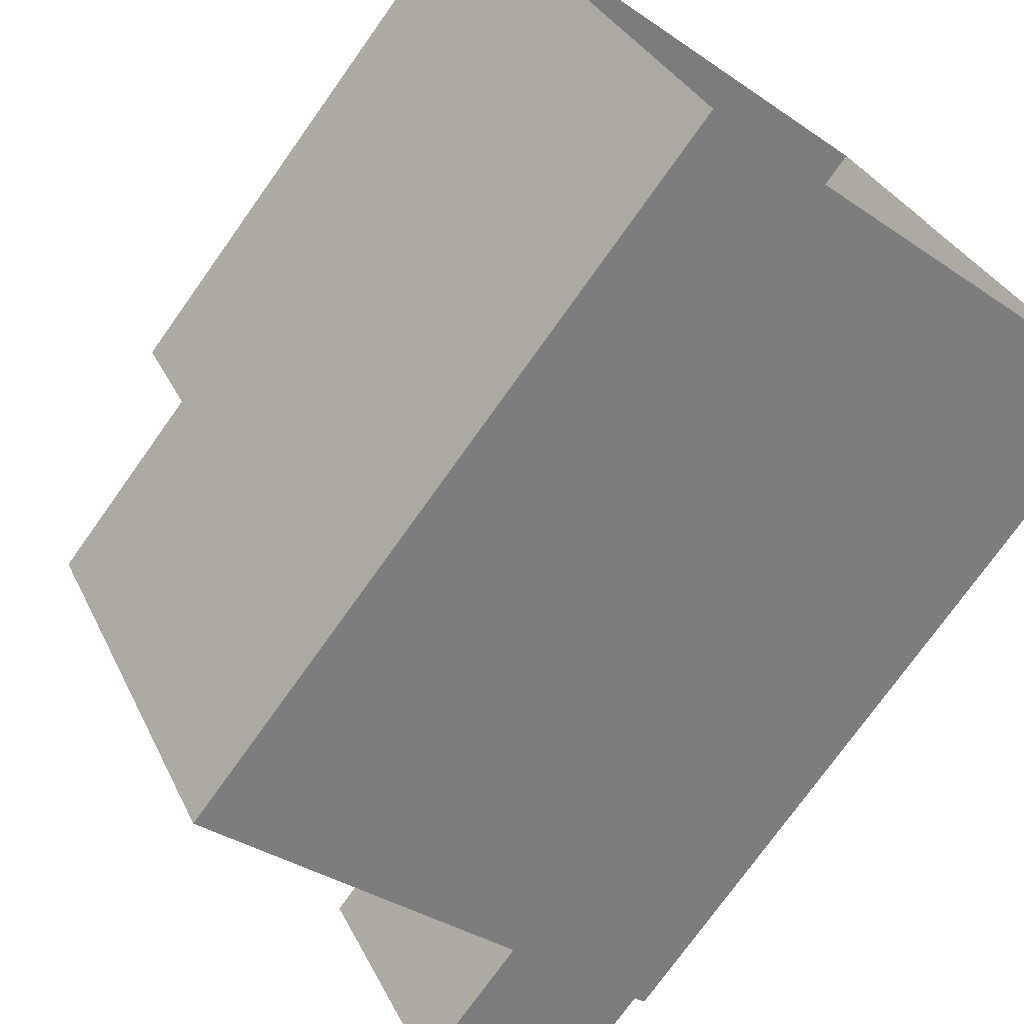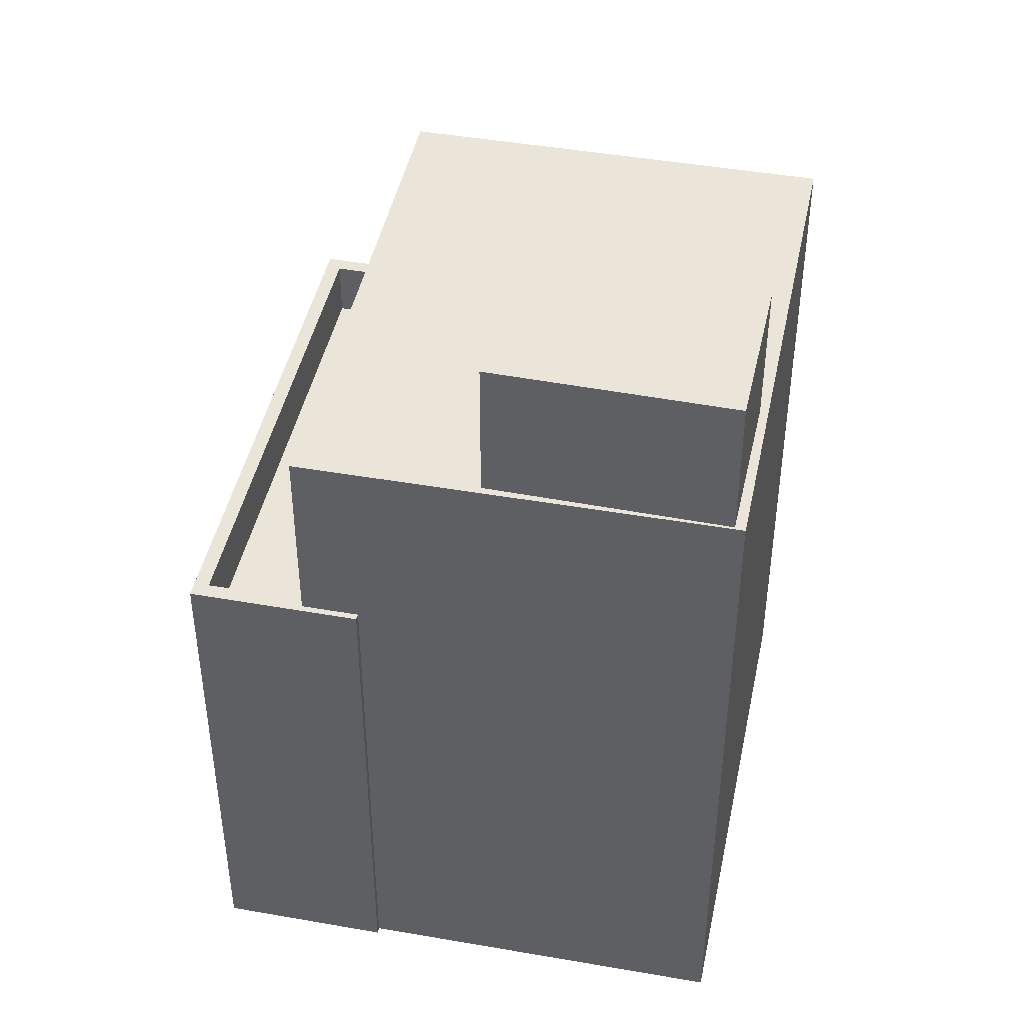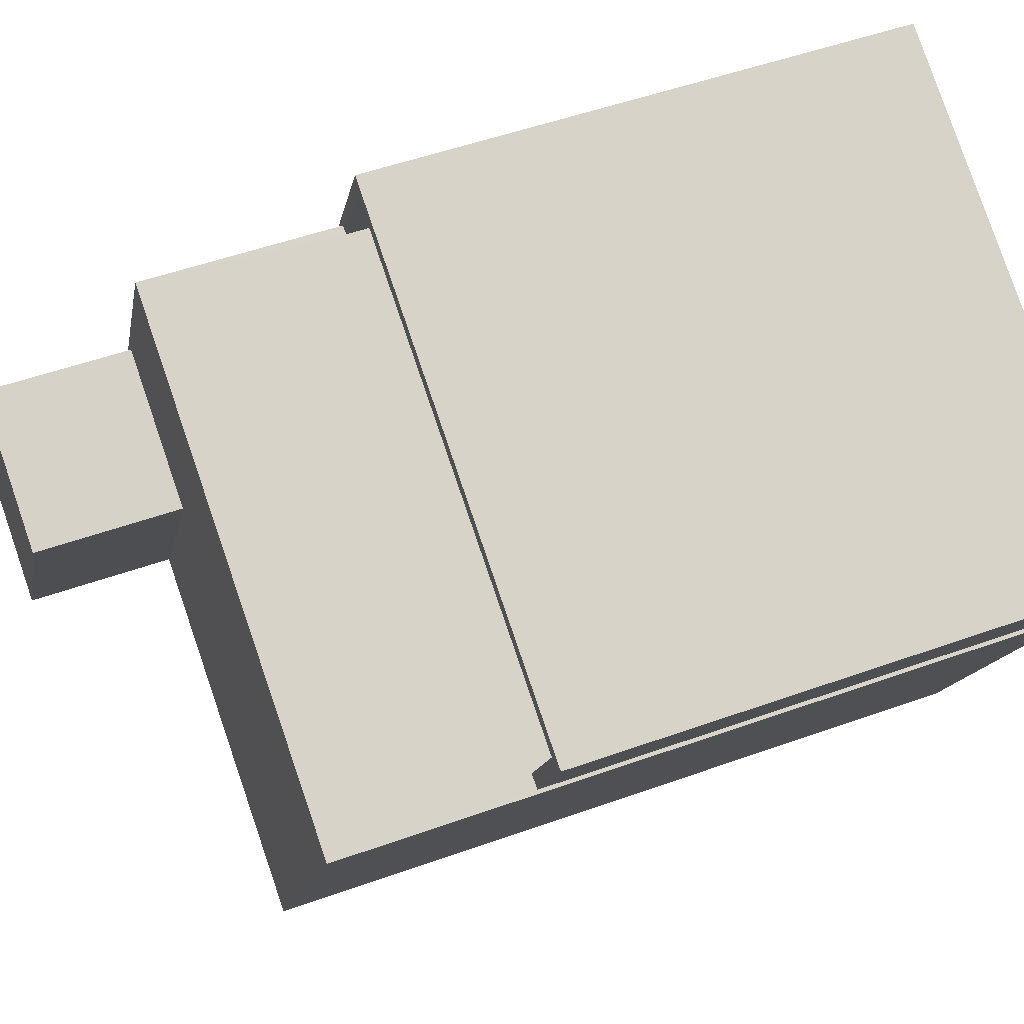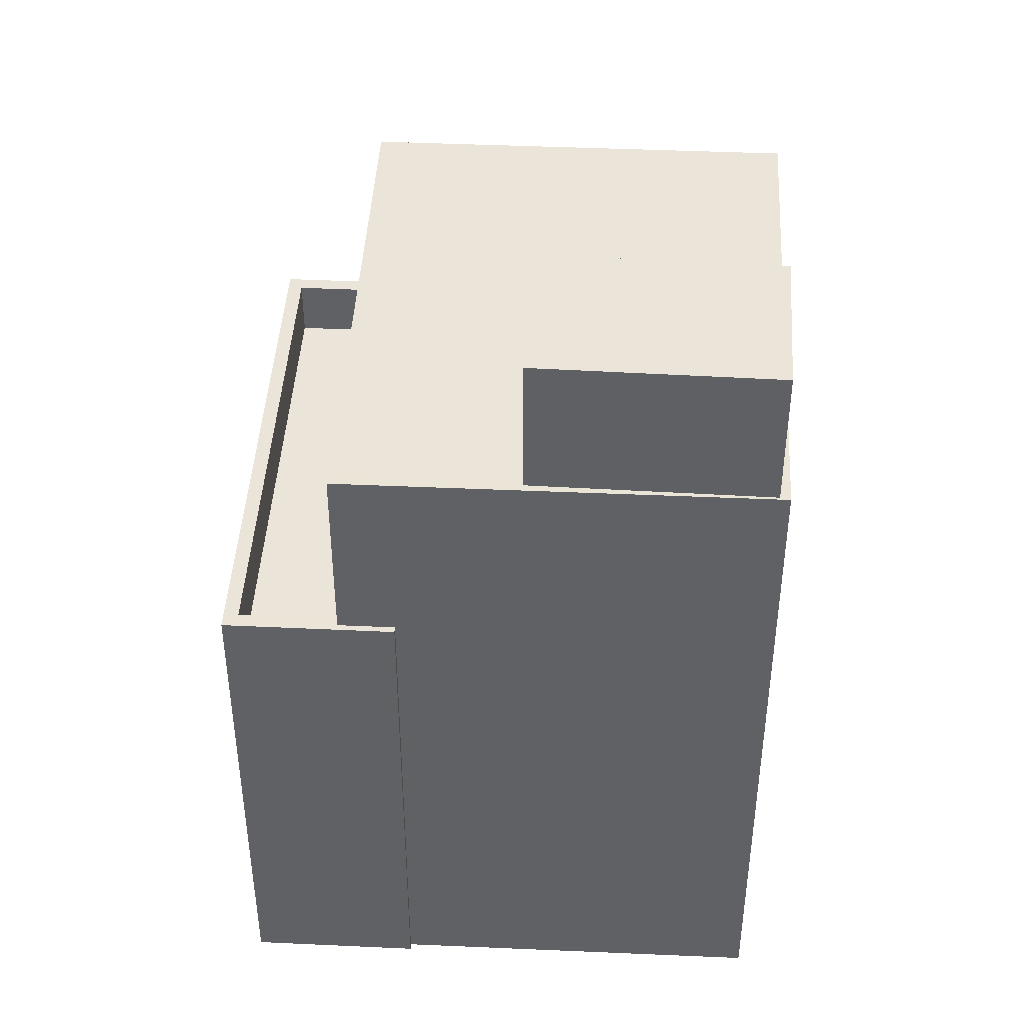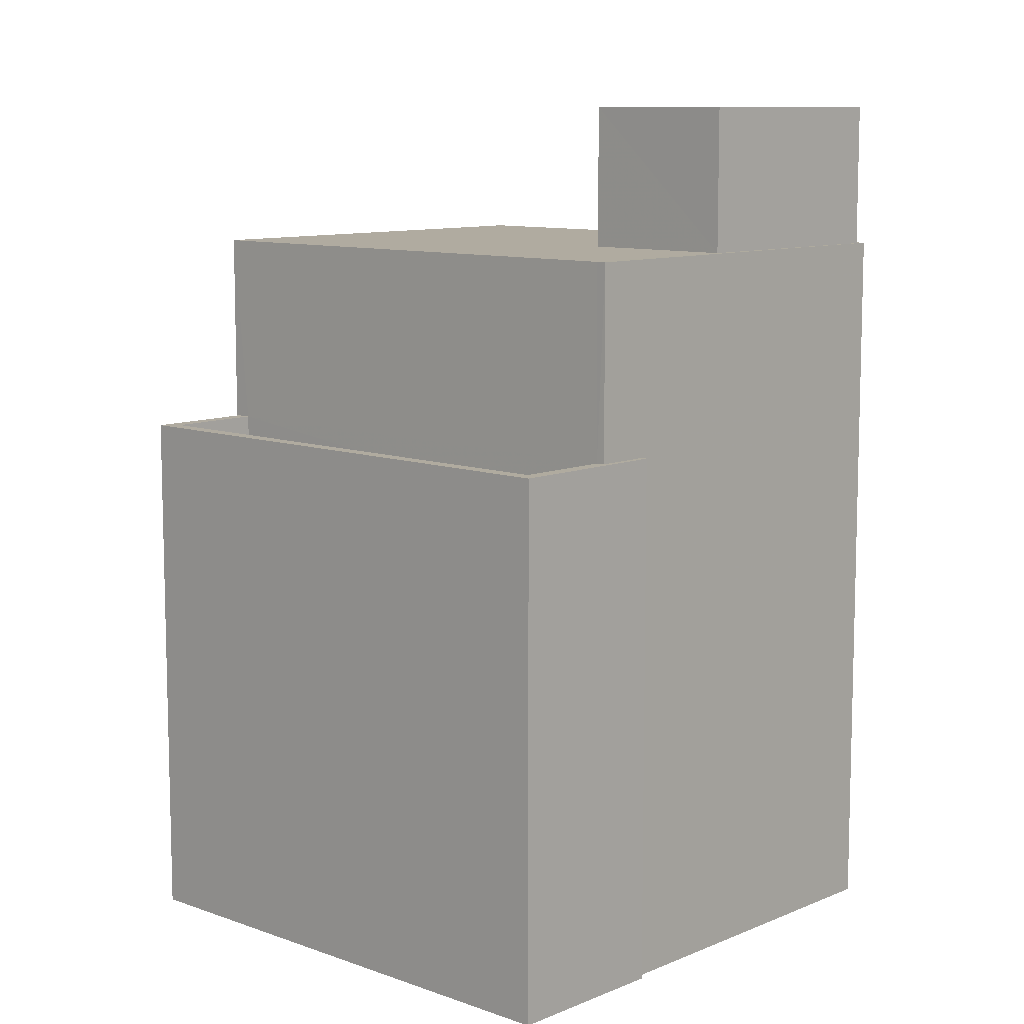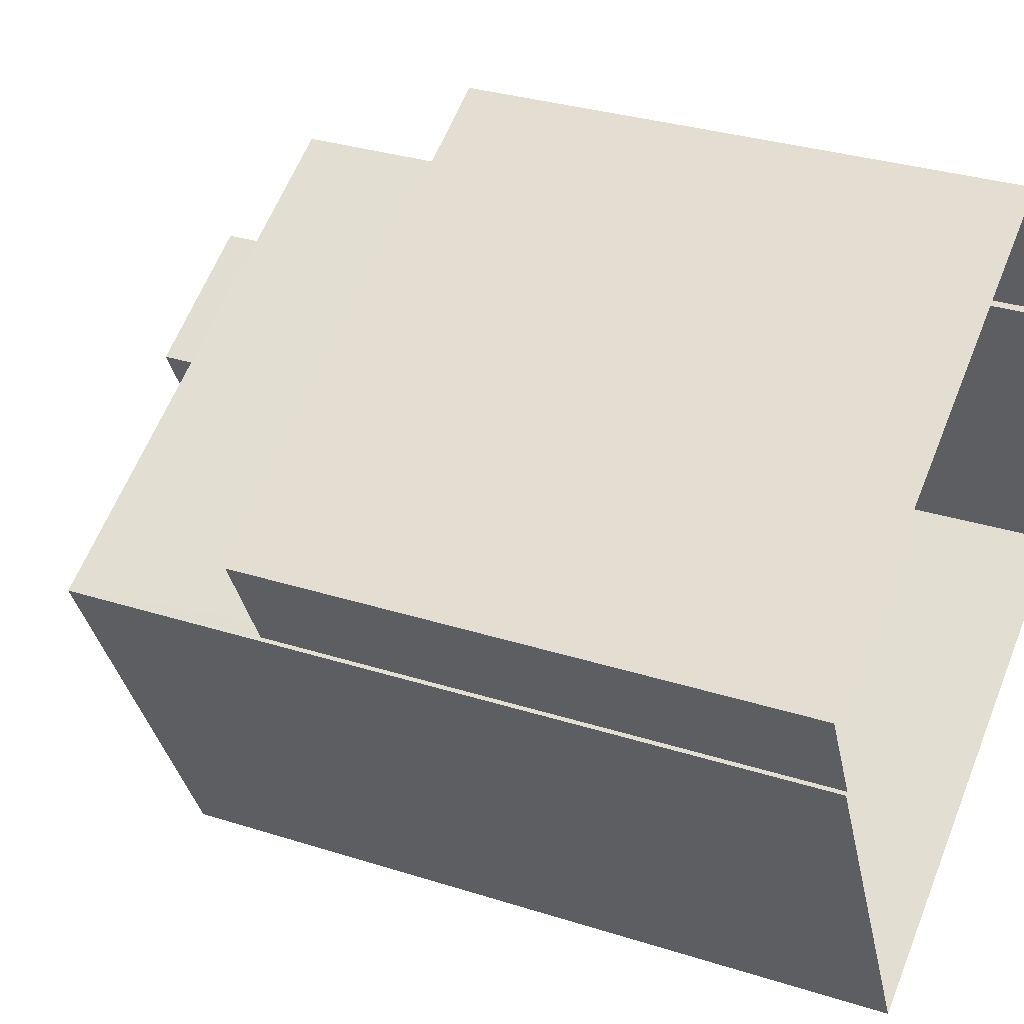
<metadata>
{"format":"obj","ext":"obj","renderer":"f3d","projection":"perspective","resolution":1024,"background":"white","views":[{"elev":-74.8,"azim":144.6,"up":"+Y"},{"elev":45.1,"azim":-105.5,"up":"+Z"},{"elev":51.1,"azim":68.6,"up":"+Y"},{"elev":44.6,"azim":-114.0,"up":"+Z"},{"elev":9.8,"azim":-164.3,"up":"+Z"},{"elev":31.1,"azim":114.6,"up":"+Y"}]}
</metadata>
<code>
v -5300 -3.597e+04 2.725
v -5303 -3.597e+04 2.723
v -5300 -3.597e+04 2.725
v -5311 -3.597e+04 2.725
v -5308 -3.596e+04 2.727
v -5299 -3.597e+04 2.726
v -5307 -3.596e+04 2.728
v -5309 -3.596e+04 2.727
v -5308 -3.596e+04 10.67
v -5299 -3.597e+04 10.67
v -5307 -3.596e+04 10.67
v -5300 -3.597e+04 10.66
v -5300 -3.597e+04 11.66
v -5300 -3.597e+04 11.66
v -5299 -3.597e+04 11.67
v -5308 -3.596e+04 11.67
v -5308 -3.596e+04 11.67
v -5309 -3.596e+04 11.67
v -5299 -3.597e+04 11.67
v -5307 -3.596e+04 11.67
v -5307 -3.596e+04 11.67
v -5308 -3.596e+04 11.67
v -5311 -3.597e+04 14.91
v -5311 -3.597e+04 14.91
v -5311 -3.597e+04 14.91
v -5308 -3.596e+04 14.91
v -5309 -3.597e+04 14.91
v -5308 -3.596e+04 14.91
v -5307 -3.597e+04 14.91
v -5300 -3.597e+04 14.91
v -5303 -3.597e+04 14.91
v -5309 -3.597e+04 14.91
v -5309 -3.597e+04 17.33
v -5307 -3.597e+04 17.33
v -5309 -3.597e+04 17.33
v -5311 -3.597e+04 17.33
f 1 2 3
f 2 4 5
f 6 3 7
f 7 5 8
f 3 2 5
f 3 5 7
f 9 10 11
f 9 12 10
f 13 14 15
f 16 17 18
f 14 19 15
f 18 17 20
f 21 19 20
f 17 22 21
f 15 19 21
f 17 21 20
f 23 24 25
f 26 24 27
f 28 26 27
f 23 27 24
f 28 29 30
f 30 29 31
f 31 32 25
f 29 28 27
f 25 32 23
f 29 32 31
f 33 34 35
f 36 33 35
f 22 11 21
f 22 9 11
f 15 11 10
f 15 21 11
f 13 15 10
f 12 13 10
f 19 6 7
f 20 19 7
f 14 6 19
f 14 3 6
f 18 20 7
f 8 18 7
f 16 18 8
f 5 16 8
f 26 16 24
f 24 16 4
f 26 17 16
f 4 16 5
f 31 2 1
f 30 31 1
f 25 4 2
f 2 31 25
f 24 4 25
f 17 26 22
f 9 22 13
f 26 28 22
f 13 28 30
f 1 14 30
f 12 9 13
f 3 14 1
f 14 13 30
f 22 28 13
f 27 35 34
f 29 27 34
f 29 34 33
f 32 29 33
f 23 33 36
f 23 32 33
f 27 36 35
f 27 23 36

</code>
